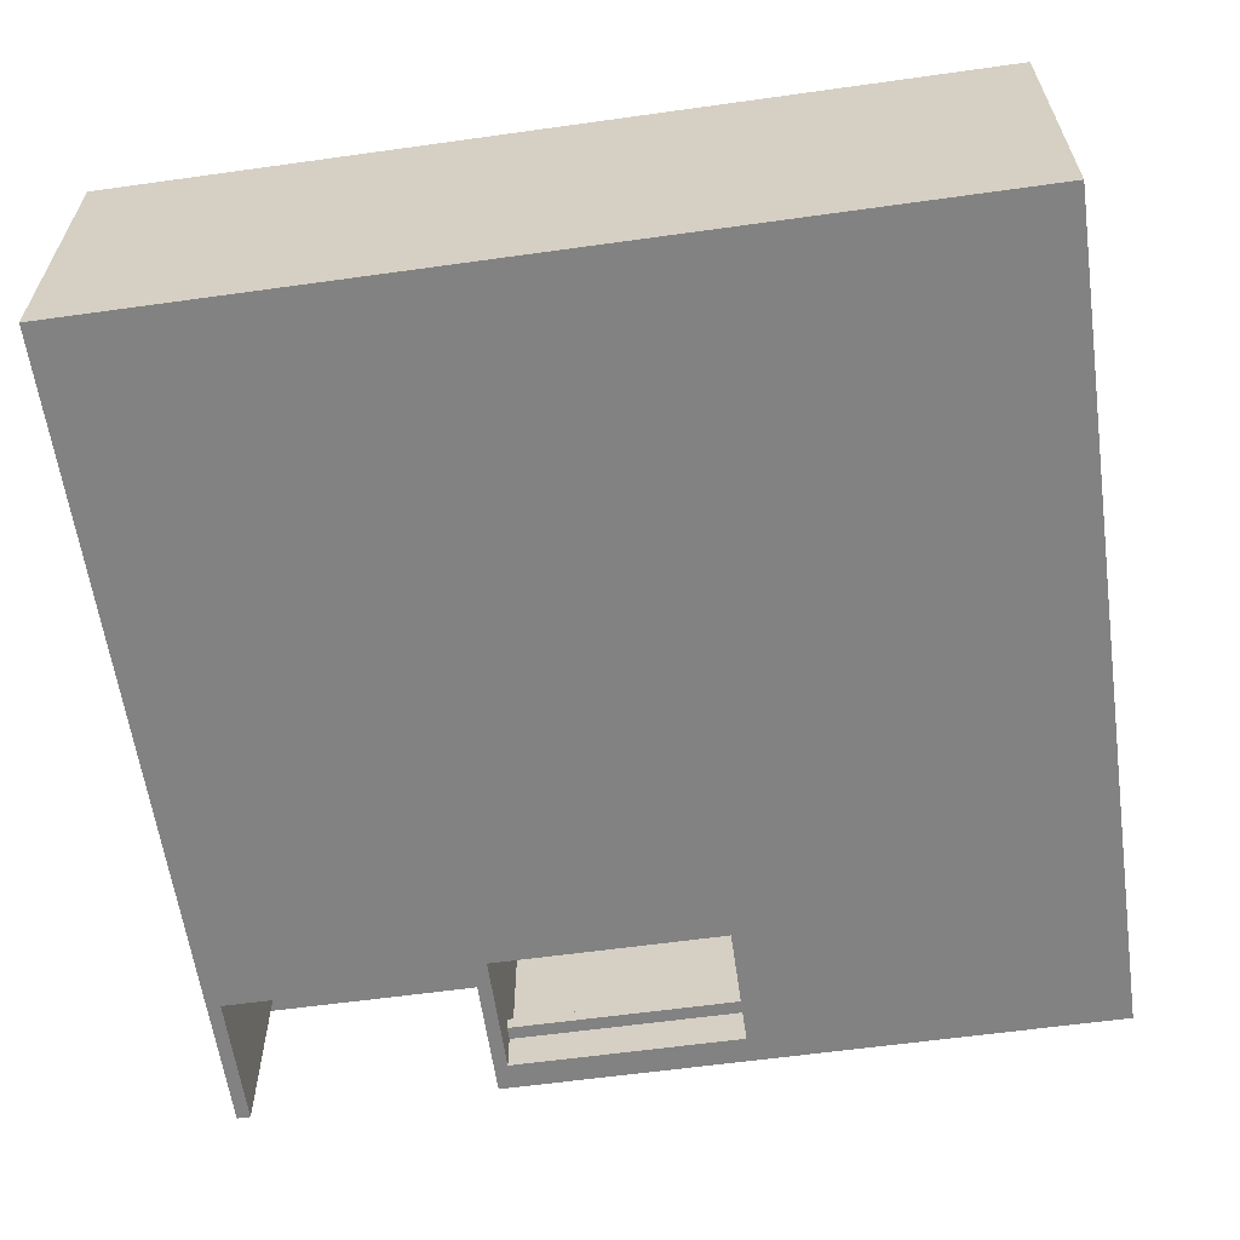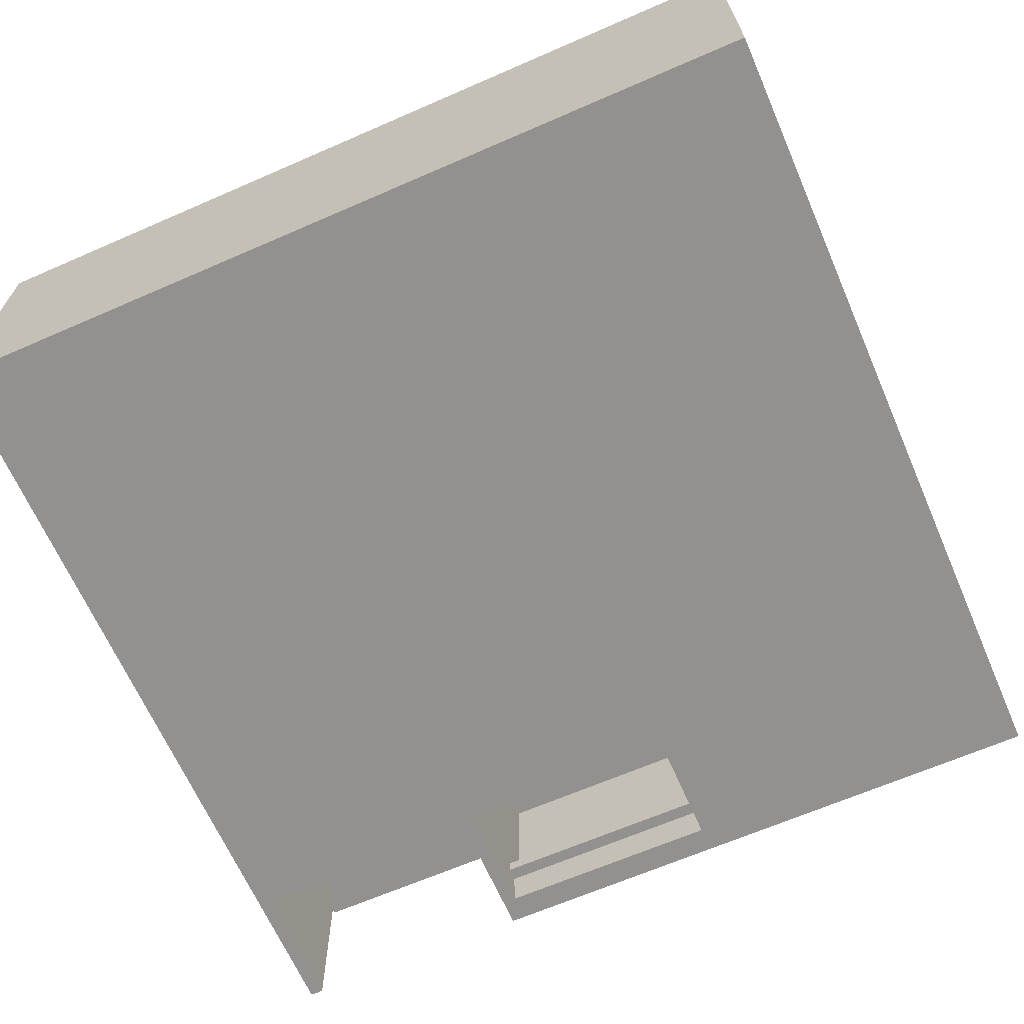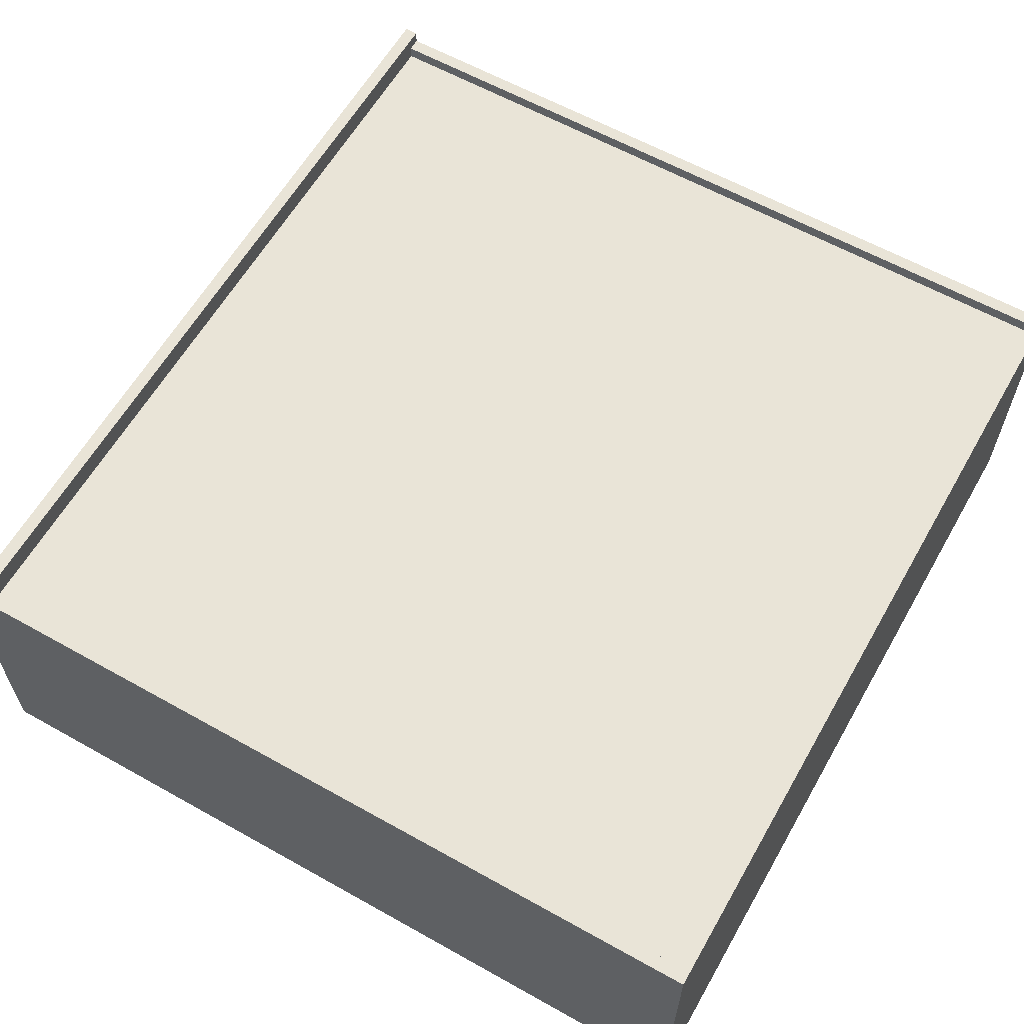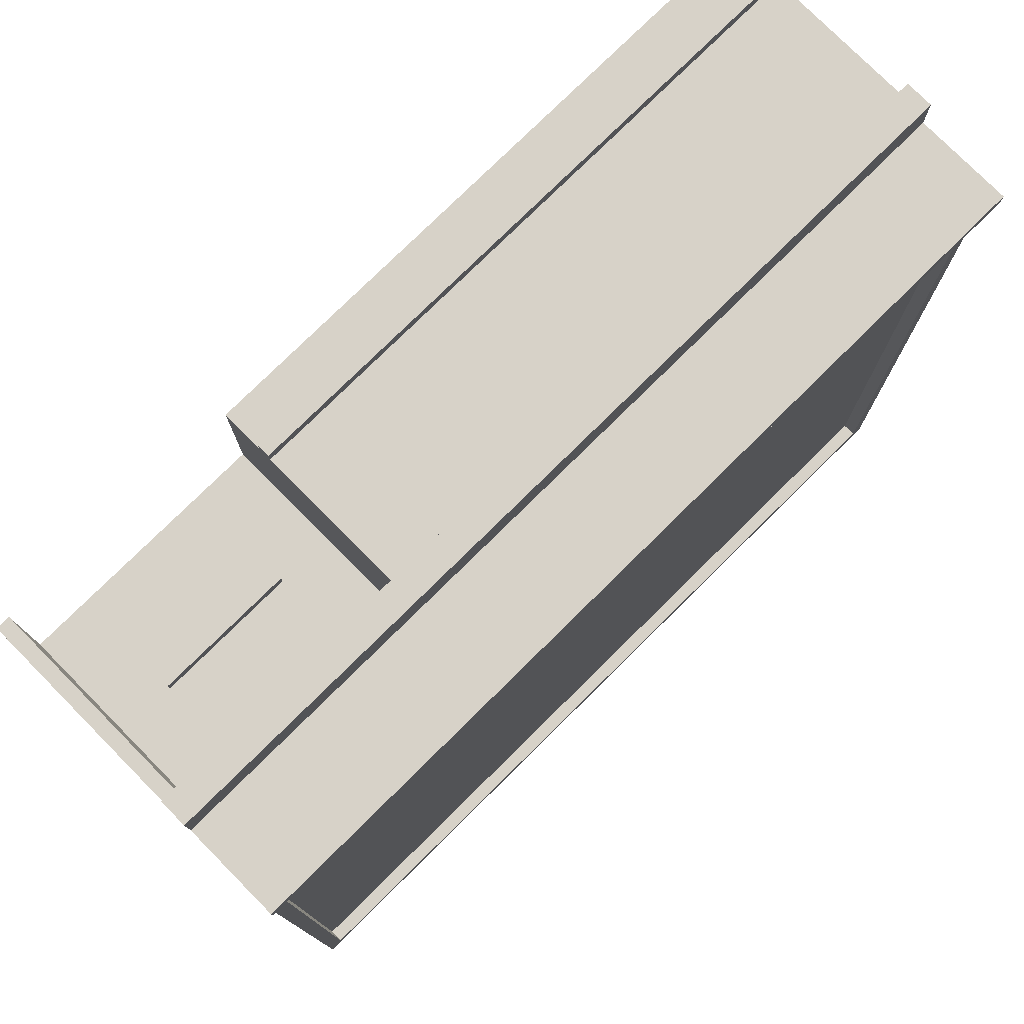
<metadata>
{"format":"obj","ext":"obj","renderer":"f3d","projection":"perspective","resolution":1024,"background":"white","views":[{"elev":-60.9,"azim":-171.9,"up":"+Y"},{"elev":-66.1,"azim":-156.4,"up":"+Y"},{"elev":61.2,"azim":119.7,"up":"+Y"},{"elev":77.3,"azim":135.3,"up":"+Z"}]}
</metadata>
<code>
o
v -3.2 0 3
v -3.2 0 -3.2
v -3.2 1.5 3.2
v -3.2 1.5 3
v -3.2 1.5 2.9
v -3.2 1.7 3.2
v -3.2 1.7 2.9
v -3.2 1.7 2.8
v -3.2 2.3 2.8
v -3.2 2.3 -3.2
v -3.2 2.4 2.9
v -3.2 2.4 2.8
v -3.1 0.3 3.1
v -3.1 0.3 3
v -3.1 0.4 3.1
v -3.1 0.4 3
v 1.2 0 2.8
v 1.2 0 1.9
v 1.2 0.3 2.8
v 1.2 0.3 2.7
v 1.2 0.3 2
v 1.2 0.4 2.9
v 1.2 0.4 2.7
v 1.2 0.4 2.1
v 1.2 0.4 2
v 1.2 0.5 2.4
v 1.2 0.5 2.2
v 1.2 0.7 2.4
v 1.2 0.7 2.2
v 1.2 1.4 2.9
v 1.2 1.4 2.1
v 1.2 1.5 2.9
v 1.2 1.5 2.1
v 1.2 1.5 1.9
v 1.7 0.7 2.1
v 1.7 0.7 2
v 1.7 0.8 2.1
v 1.7 0.8 2
v 3.1 0 3
v 3.1 0 2
v 3.1 1.5 3
v 3.1 1.5 2
v 3.1 2.2 2.8
v 3.1 2.2 -3.1
v 3.1 2.3 2.8
v 3.1 2.3 -3.1
v -3.1 2.2 2.8
v -3.1 2.2 -3.1
v -3.1 2.3 2.8
v -3.1 2.3 -3.1
v -0.5 0 2.8
v -0.5 0 1.9
v -0.5 0.3 2.8
v -0.5 0.3 2.7
v -0.5 0.4 2.9
v -0.5 0.4 2.7
v -0.5 1.4 2.9
v -0.5 1.5 2.9
v -0.5 1.5 1.9
v 1.3 0 3
v 1.3 0 2
v 1.3 0.3 3.1
v 1.3 0.3 3
v 1.3 0.3 2
v 1.3 0.4 3.1
v 1.3 0.4 3
v 1.3 0.4 2.9
v 1.3 0.4 2.1
v 1.3 0.4 2
v 1.3 0.5 2.4
v 1.3 0.5 2.2
v 1.3 0.7 2.4
v 1.3 0.7 2.2
v 1.3 1.4 2.9
v 1.3 1.4 2.1
v 1.3 1.5 3
v 1.3 1.5 2.9
v 1.3 1.5 2.1
v 1.3 1.5 2
v 2.7 0.7 2.1
v 2.7 0.7 2
v 2.7 0.8 2.1
v 2.7 0.8 2
v 3.2 0 3
v 3.2 0 -3.2
v 3.2 1.5 3.2
v 3.2 1.5 3
v 3.2 1.5 2.9
v 3.2 1.7 3.2
v 3.2 1.7 2.9
v 3.2 1.7 2.8
v 3.2 2.3 2.8
v 3.2 2.3 -3.2
v 3.2 2.4 2.9
v 3.2 2.4 2.8
v -3.2 1.5 3.2
v -3.2 1.7 3.2
v 3.2 1.5 3.2
v 3.2 1.7 3.2
v -3.1 0.3 3.1
v -3.1 0.4 3.1
v 1.3 0.3 3.1
v 1.3 0.4 3.1
v -3.2 0 3
v -3.2 1.5 3
v -3.1 0.3 3
v -3.1 0.4 3
v -3.1 1.4 3
v -3.1 1.5 3
v -2.4 0.5 3
v -2.4 1.3 3
v -1.8 0.5 3
v -1.8 1.3 3
v -1.3 0.4 3
v -1.3 1.4 3
v -1.2 0.4 3
v -1.2 1.4 3
v -0.1 0.4 3
v -0.1 1.4 3
v 0 0.4 3
v 0 1.4 3
v 0.1 0.5 3
v 0.1 0.9 3
v 0.1 1 3
v 0.1 1.3 3
v 0.2 1.1 3
v 0.2 1.2 3
v 0.3 1.1 3
v 0.3 1.2 3
v 0.4 1 3
v 0.4 1.3 3
v 0.5 1 3
v 0.5 1.3 3
v 0.6 1 3
v 0.6 1.3 3
v 0.7 1 3
v 0.7 1.3 3
v 0.8 1.1 3
v 0.8 1.2 3
v 1 1.1 3
v 1 1.2 3
v 1.1 0.5 3
v 1.1 0.9 3
v 1.1 1 3
v 1.1 1.3 3
v 1.2 0.4 3
v 1.2 1.4 3
v 1.2 1.5 3
v 1.3 0 3
v 1.3 0.3 3
v 1.3 0.4 3
v 1.3 1.5 3
v 3.1 0 3
v 3.1 1.5 3
v 3.2 0 3
v 3.2 1.5 3
v -3.2 1.7 2.9
v -3.2 2.4 2.9
v -3.1 1.7 2.9
v -3.1 2.3 2.9
v -2.9 1.8 2.9
v -2.9 2.2 2.9
v -2.7 1.8 2.9
v -2.7 2.2 2.9
v -2.6 1.8 2.9
v -2.6 2.2 2.9
v -2.3 1.8 2.9
v -2.3 2.2 2.9
v -2.1 1.8 2.9
v -2.1 2.1 2.9
v -1.8 1.8 2.9
v -1.8 2.1 2.9
v -1.7 1.8 2.9
v -1.7 2.2 2.9
v -1.6 1.8 2.9
v -1.6 2.2 2.9
v -1.5 1.8 2.9
v -1.5 2.1 2.9
v -1.3 1.9 2.9
v -1.3 2 2.9
v -1.2 1.8 2.9
v -1.2 1.9 2.9
v -1.2 2 2.9
v -1.2 2.1 2.9
v -1.1 1.8 2.9
v -1.1 2.2 2.9
v -1 1.8 2.9
v -1 2.2 2.9
v 1.1 1.8 2.9
v 1.1 2.2 2.9
v 1.3 1.9 2.9
v 1.3 2 2.9
v 1.4 1.8 2.9
v 1.4 1.9 2.9
v 1.4 2 2.9
v 1.4 2.2 2.9
v 1.5 1.8 2.9
v 1.5 2.2 2.9
v 1.8 1.8 2.9
v 1.8 2.2 2.9
v 1.9 1.8 2.9
v 1.9 2.2 2.9
v 2 1.8 2.9
v 2 2.2 2.9
v 2.1 1.8 2.9
v 2.1 2.1 2.9
v 2.3 1.8 2.9
v 2.3 2.1 2.9
v 2.4 1.8 2.9
v 2.4 2.2 2.9
v 2.7 1.8 2.9
v 2.7 2.2 2.9
v 2.8 1.8 2.9
v 2.8 2.2 2.9
v 2.9 1.8 2.9
v 2.9 2.2 2.9
v 3.1 1.7 2.9
v 3.1 2.3 2.9
v 3.2 1.7 2.9
v 3.2 2.4 2.9
v 1.7 0.7 2.1
v 1.7 0.8 2.1
v 2.7 0.7 2.1
v 2.7 0.8 2.1
v 1.3 0 2
v 1.3 0.3 2
v 1.3 0.4 2
v 1.3 1.5 2
v 1.6 0 2
v 1.6 1.5 2
v 1.7 0 2
v 1.7 0.1 2
v 1.7 0.7 2
v 1.7 0.8 2
v 1.7 1.4 2
v 1.8 0.2 2
v 1.8 0.6 2
v 1.8 0.9 2
v 1.8 1.3 2
v 2 1.1 2
v 2 1.2 2
v 2.4 1.1 2
v 2.4 1.2 2
v 2.6 0.2 2
v 2.6 0.6 2
v 2.6 0.9 2
v 2.6 1.3 2
v 2.7 0 2
v 2.7 0.1 2
v 2.7 0.7 2
v 2.7 0.8 2
v 2.7 1.4 2
v 2.8 0 2
v 2.8 1.5 2
v 3.1 0 2
v 3.1 1.5 2
v -0.5 0 1.9
v -0.5 1.5 1.9
v 1.2 0 1.9
v 1.2 1.5 1.9
v -3.1 2.2 -3.1
v -3.1 2.3 -3.1
v 3.1 2.2 -3.1
v 3.1 2.3 -3.1
v -0.5 0.4 2.9
v -0.5 1.4 2.9
v -0.5 1.5 2.9
v -0.1 0.4 2.9
v -0.1 1.4 2.9
v 0 0.4 2.9
v 0 1.4 2.9
v 0.1 0.5 2.9
v 0.1 0.9 2.9
v 0.1 1 2.9
v 0.1 1.3 2.9
v 0.2 1.1 2.9
v 0.2 1.2 2.9
v 0.3 1.1 2.9
v 0.3 1.2 2.9
v 0.4 1 2.9
v 0.4 1.3 2.9
v 0.5 1 2.9
v 0.5 1.3 2.9
v 0.6 1 2.9
v 0.6 1.3 2.9
v 0.7 1 2.9
v 0.7 1.3 2.9
v 0.8 1.1 2.9
v 0.8 1.2 2.9
v 1 1.1 2.9
v 1 1.2 2.9
v 1.1 0.5 2.9
v 1.1 0.9 2.9
v 1.1 1 2.9
v 1.1 1.3 2.9
v 1.2 0.4 2.9
v 1.2 1.4 2.9
v 1.2 1.5 2.9
v -3.2 2.3 2.8
v -3.2 2.4 2.8
v -3.1 2.2 2.8
v -3.1 2.3 2.8
v -0.5 0 2.8
v -0.5 0.3 2.8
v 1.2 0 2.8
v 1.2 0.3 2.8
v 3.1 2.2 2.8
v 3.1 2.3 2.8
v 3.2 2.3 2.8
v 3.2 2.4 2.8
v -0.5 0.3 2.7
v -0.5 0.4 2.7
v 1.2 0.3 2.7
v 1.2 0.4 2.7
v -3.2 0 -3.2
v -3.2 2.3 -3.2
v 3.2 0 -3.2
v 3.2 2.3 -3.2
v -3.2 0 3
v 1.3 0 3
v 3.1 0 3
v 3.2 0 3
v -2.6 0 2.9
v -0.9 0 2.9
v -0.5 0 2.9
v 1.2 0 2.9
v -2.6 0 2.8
v -0.9 0 2.8
v -0.5 0 2.8
v 1.2 0 2.8
v 1.3 0 2
v 1.6 0 2
v 1.7 0 2
v 2.7 0 2
v 2.8 0 2
v 3.1 0 2
v -0.5 0 1.9
v 1.2 0 1.9
v 1.6 0 1.9
v 1.7 0 1.9
v 2.7 0 1.9
v 2.8 0 1.9
v -3.2 0 -3.2
v 3.2 0 -3.2
v -3.1 0.3 3.1
v 1.3 0.3 3.1
v -3.1 0.3 3
v 1.3 0.3 3
v -0.5 0.3 2.8
v 1.2 0.3 2.8
v -0.5 0.3 2.7
v 1.2 0.3 2.7
v 1.7 0.7 2.1
v 2.7 0.7 2.1
v 1.7 0.7 2
v 2.7 0.7 2
v -3.2 1.5 3.2
v 3.2 1.5 3.2
v -3.2 1.5 3
v -3.1 1.5 3
v 1.2 1.5 3
v 1.3 1.5 3
v 3.1 1.5 3
v 3.2 1.5 3
v -0.5 1.5 2.9
v 1.2 1.5 2.9
v 1.3 1.5 2.9
v 1.2 1.5 2.1
v 1.3 1.5 2.1
v 1.3 1.5 2
v 1.6 1.5 2
v 2.8 1.5 2
v 3.1 1.5 2
v -0.5 1.5 1.9
v 1.2 1.5 1.9
v -3.1 0.4 3.1
v 1.3 0.4 3.1
v -3.1 0.4 3
v -1.3 0.4 3
v -1.2 0.4 3
v -0.1 0.4 3
v 0 0.4 3
v 1.2 0.4 3
v 1.3 0.4 3
v -0.5 0.4 2.9
v -0.1 0.4 2.9
v 0 0.4 2.9
v 1.2 0.4 2.9
v -0.5 0.4 2.7
v 1.2 0.4 2.7
v 1.7 0.8 2.1
v 2.7 0.8 2.1
v 1.7 0.8 2
v 2.7 0.8 2
v -3.2 1.7 3.2
v 3.2 1.7 3.2
v -3.2 1.7 2.9
v -3.1 1.7 2.9
v 3.1 1.7 2.9
v 3.2 1.7 2.9
v -3.1 2.2 2.8
v 3.1 2.2 2.8
v -3.1 2.2 -3.1
v 3.1 2.2 -3.1
v -3.2 2.3 2.8
v -3.1 2.3 2.8
v 3.1 2.3 2.8
v 3.2 2.3 2.8
v -3.1 2.3 -3.1
v 3.1 2.3 -3.1
v -3.2 2.3 -3.2
v 3.2 2.3 -3.2
v -3.2 2.4 2.9
v 3.2 2.4 2.9
v -3.2 2.4 2.8
v 3.2 2.4 2.8
f 4 2 1
f 5 2 4
f 6 4 3
f 6 5 4
f 7 2 5
f 7 5 6
f 8 2 7
f 9 2 8
f 9 8 7
f 10 2 9
f 11 9 7
f 12 9 11
f 15 14 13
f 16 14 15
f 19 18 17
f 20 18 19
f 21 18 20
f 23 21 20
f 24 21 23
f 25 18 21
f 25 21 24
f 26 24 23
f 26 23 22
f 27 24 26
f 28 26 22
f 28 27 26
f 29 24 27
f 29 27 28
f 30 28 22
f 30 29 28
f 31 25 24
f 31 29 30
f 31 24 29
f 32 31 30
f 33 25 31
f 33 31 32
f 34 18 25
f 34 25 33
f 37 36 35
f 38 36 37
f 41 40 39
f 42 40 41
f 45 44 43
f 46 44 45
f 47 48 49
f 49 48 50
f 51 52 53
f 53 52 54
f 54 52 56
f 55 56 57
f 57 56 58
f 56 52 59
f 58 56 59
f 60 61 63
f 63 61 64
f 62 63 65
f 63 64 65
f 65 64 66
f 66 64 67
f 67 64 68
f 68 64 69
f 67 68 70
f 70 68 71
f 67 70 72
f 70 71 72
f 71 68 73
f 72 71 73
f 66 67 74
f 67 72 74
f 72 73 74
f 73 68 75
f 74 73 75
f 68 69 75
f 66 74 76
f 74 75 77
f 76 74 77
f 75 69 78
f 77 75 78
f 78 69 79
f 80 81 82
f 82 81 83
f 84 85 87
f 87 85 88
f 86 87 89
f 87 88 89
f 88 85 90
f 89 88 90
f 90 85 91
f 91 85 92
f 90 91 92
f 92 85 93
f 90 92 94
f 94 92 95
f 98 97 96
f 99 97 98
f 102 101 100
f 103 101 102
f 106 105 104
f 107 105 106
f 108 105 107
f 109 105 108
f 110 108 107
f 111 108 110
f 112 110 107
f 112 111 110
f 113 108 111
f 113 111 112
f 114 112 107
f 114 113 112
f 115 109 108
f 115 113 114
f 115 108 113
f 116 115 114
f 117 109 115
f 117 115 116
f 118 117 116
f 119 109 117
f 119 117 118
f 120 119 118
f 121 109 119
f 121 119 120
f 122 121 120
f 123 121 122
f 124 121 123
f 125 121 124
f 126 125 124
f 127 125 126
f 128 126 124
f 128 127 126
f 129 125 127
f 129 127 128
f 130 124 123
f 130 128 124
f 130 129 128
f 131 125 129
f 131 129 130
f 131 121 125
f 132 130 123
f 132 131 130
f 133 121 131
f 133 131 132
f 134 132 123
f 134 133 132
f 135 121 133
f 135 133 134
f 136 134 123
f 136 135 134
f 137 121 135
f 137 135 136
f 138 137 136
f 139 137 138
f 140 138 136
f 140 139 138
f 141 137 139
f 141 139 140
f 142 122 120
f 142 123 122
f 143 136 123
f 143 123 142
f 144 141 140
f 144 136 143
f 144 140 136
f 145 137 141
f 145 141 144
f 145 121 137
f 146 144 143
f 146 143 142
f 146 145 144
f 146 142 120
f 147 109 121
f 147 145 146
f 147 121 145
f 148 109 147
f 149 106 104
f 150 106 149
f 151 147 146
f 151 148 147
f 152 148 151
f 155 154 153
f 156 154 155
f 159 158 157
f 160 158 159
f 161 160 159
f 162 160 161
f 163 161 159
f 163 162 161
f 164 160 162
f 164 162 163
f 165 163 159
f 165 164 163
f 166 160 164
f 166 164 165
f 167 165 159
f 167 166 165
f 168 160 166
f 168 166 167
f 169 167 159
f 169 168 167
f 170 168 169
f 171 169 159
f 171 170 169
f 172 168 170
f 172 170 171
f 173 171 159
f 173 172 171
f 174 160 168
f 174 172 173
f 174 168 172
f 175 173 159
f 175 174 173
f 176 160 174
f 176 174 175
f 177 175 159
f 177 176 175
f 178 176 177
f 179 178 177
f 180 178 179
f 181 177 159
f 181 179 177
f 182 180 179
f 182 179 181
f 183 178 180
f 183 180 182
f 184 176 178
f 184 178 183
f 185 182 181
f 185 183 182
f 185 184 183
f 185 181 159
f 186 160 176
f 186 184 185
f 186 176 184
f 187 185 159
f 187 186 185
f 188 160 186
f 188 186 187
f 189 187 159
f 189 188 187
f 190 160 188
f 190 188 189
f 191 190 189
f 192 190 191
f 193 189 159
f 193 191 189
f 194 192 191
f 194 191 193
f 195 190 192
f 195 192 194
f 196 160 190
f 196 190 195
f 197 194 193
f 197 195 194
f 197 196 195
f 197 193 159
f 198 160 196
f 198 196 197
f 199 197 159
f 199 198 197
f 200 160 198
f 200 198 199
f 201 199 159
f 201 200 199
f 202 160 200
f 202 200 201
f 203 201 159
f 203 202 201
f 204 160 202
f 204 202 203
f 205 203 159
f 205 204 203
f 206 204 205
f 207 205 159
f 207 206 205
f 208 204 206
f 208 206 207
f 209 207 159
f 209 208 207
f 210 160 204
f 210 208 209
f 210 204 208
f 211 209 159
f 211 210 209
f 212 160 210
f 212 210 211
f 213 211 159
f 213 212 211
f 214 160 212
f 214 212 213
f 215 213 159
f 215 214 213
f 216 160 214
f 216 214 215
f 217 215 159
f 217 216 215
f 218 158 160
f 218 216 217
f 218 160 216
f 219 218 217
f 220 158 218
f 220 218 219
f 223 222 221
f 224 222 223
f 229 226 225
f 229 228 227
f 229 227 226
f 230 228 229
f 231 230 229
f 232 230 231
f 233 230 232
f 234 230 233
f 235 230 234
f 236 233 232
f 237 233 236
f 238 235 234
f 239 235 238
f 240 239 238
f 241 239 240
f 242 240 238
f 242 241 240
f 243 239 241
f 243 241 242
f 244 236 232
f 244 237 236
f 245 233 237
f 245 237 244
f 246 243 242
f 246 238 234
f 246 242 238
f 247 239 243
f 247 243 246
f 247 235 239
f 248 232 231
f 249 244 232
f 249 232 248
f 249 245 244
f 250 233 245
f 250 245 249
f 251 246 234
f 251 247 246
f 252 235 247
f 252 230 235
f 252 247 251
f 253 251 250
f 253 250 249
f 253 252 251
f 253 249 248
f 254 230 252
f 254 252 253
f 255 254 253
f 256 254 255
f 259 258 257
f 260 258 259
f 263 262 261
f 264 262 263
f 265 266 268
f 266 267 269
f 268 266 269
f 268 269 270
f 269 267 271
f 270 269 271
f 270 271 272
f 272 271 273
f 273 271 274
f 274 271 275
f 274 275 276
f 276 275 277
f 274 276 278
f 276 277 278
f 277 275 279
f 278 277 279
f 273 274 280
f 274 278 280
f 278 279 280
f 279 275 281
f 280 279 281
f 275 271 281
f 273 280 282
f 280 281 282
f 281 271 283
f 282 281 283
f 273 282 284
f 282 283 284
f 283 271 285
f 284 283 285
f 273 284 286
f 284 285 286
f 285 271 287
f 286 285 287
f 286 287 288
f 288 287 289
f 286 288 290
f 288 289 290
f 289 287 291
f 290 289 291
f 270 272 292
f 272 273 292
f 273 286 293
f 292 273 293
f 290 291 294
f 293 286 294
f 286 290 294
f 291 287 295
f 294 291 295
f 287 271 295
f 293 294 296
f 292 293 296
f 294 295 296
f 270 292 296
f 271 267 297
f 296 295 297
f 295 271 297
f 297 267 298
f 299 300 302
f 303 304 305
f 305 304 306
f 301 302 307
f 302 300 308
f 307 302 308
f 308 300 309
f 309 300 310
f 311 312 313
f 313 312 314
f 315 316 317
f 317 316 318
f 323 320 319
f 324 320 323
f 325 320 324
f 326 320 325
f 327 323 319
f 327 324 323
f 328 325 324
f 328 324 327
f 329 326 325
f 329 325 328
f 330 320 326
f 330 326 329
f 331 320 330
f 336 322 321
f 337 329 328
f 337 328 327
f 338 331 330
f 338 332 331
f 339 333 332
f 339 332 338
f 340 334 333
f 340 333 339
f 341 335 334
f 341 334 340
f 342 336 335
f 342 335 341
f 343 340 339
f 343 341 340
f 343 342 341
f 343 327 319
f 343 339 338
f 343 338 337
f 343 337 327
f 344 336 342
f 344 342 343
f 344 322 336
f 347 346 345
f 348 346 347
f 351 350 349
f 352 350 351
f 355 354 353
f 356 354 355
f 359 358 357
f 360 358 359
f 361 358 360
f 362 358 361
f 363 358 362
f 364 358 363
f 367 363 362
f 368 366 365
f 369 363 367
f 370 363 369
f 371 363 370
f 372 363 371
f 373 363 372
f 374 368 365
f 375 368 374
f 376 377 378
f 378 377 379
f 379 377 380
f 380 377 381
f 381 377 382
f 382 377 383
f 383 377 384
f 385 386 389
f 387 388 389
f 386 387 389
f 389 388 390
f 391 392 393
f 393 392 394
f 395 396 397
f 397 396 398
f 398 396 399
f 399 396 400
f 401 402 403
f 403 402 404
f 405 406 409
f 407 408 410
f 405 409 411
f 409 410 411
f 410 408 412
f 411 410 412
f 413 414 415
f 415 414 416

</code>
